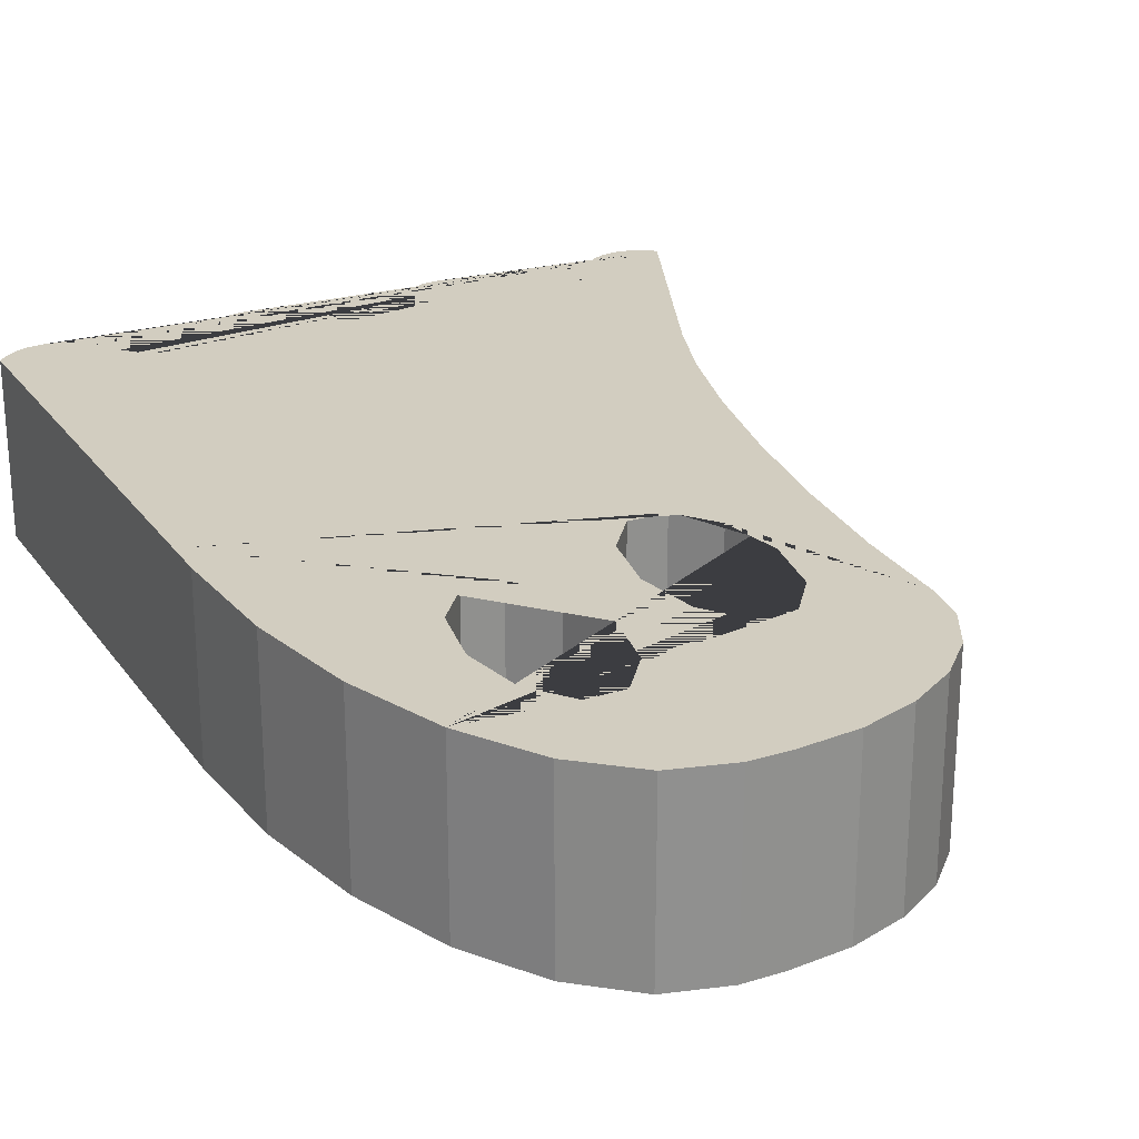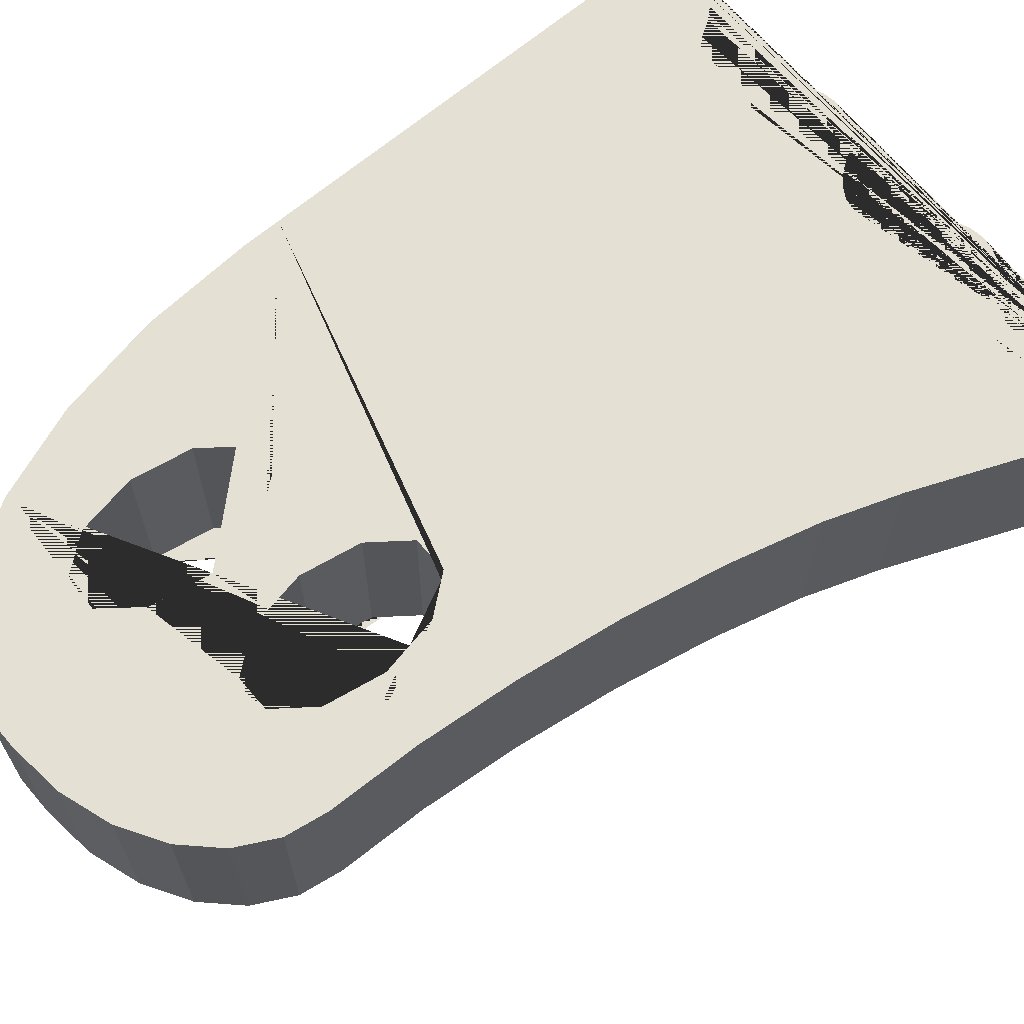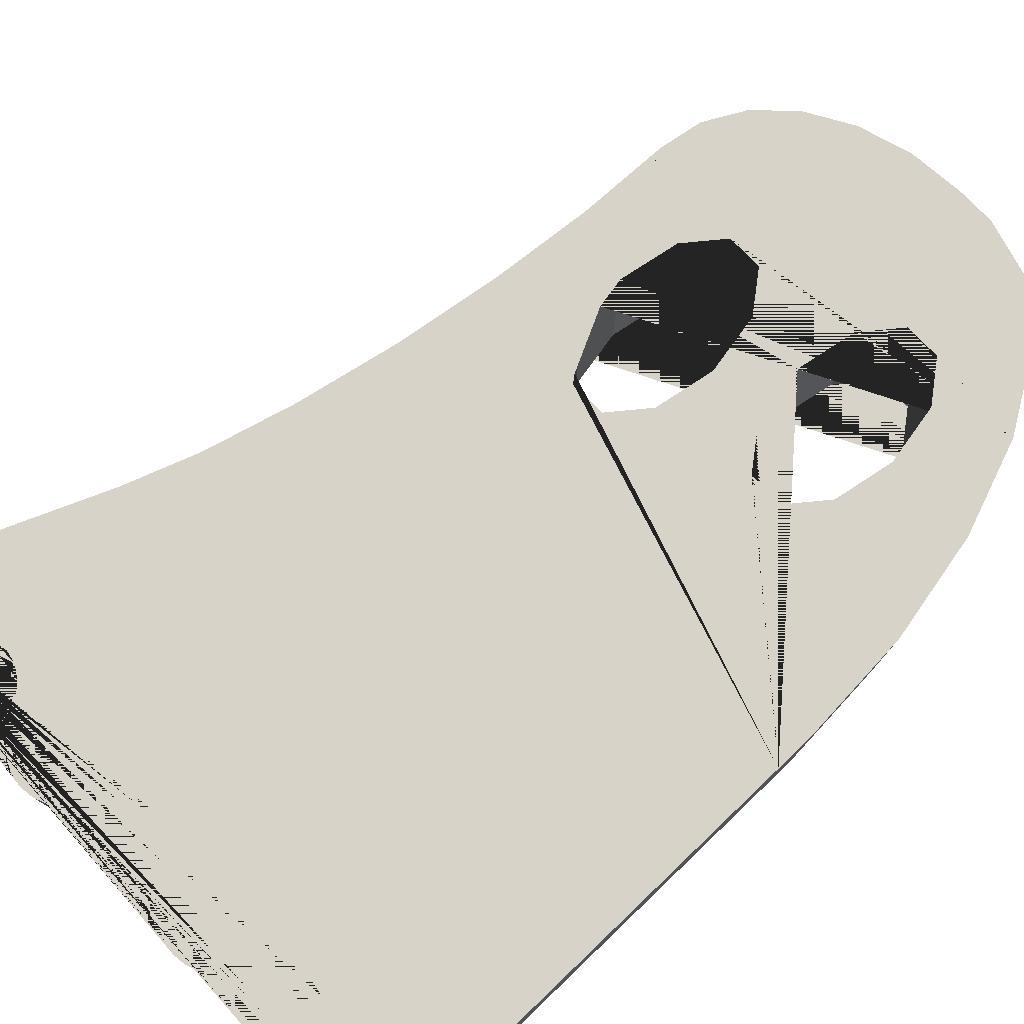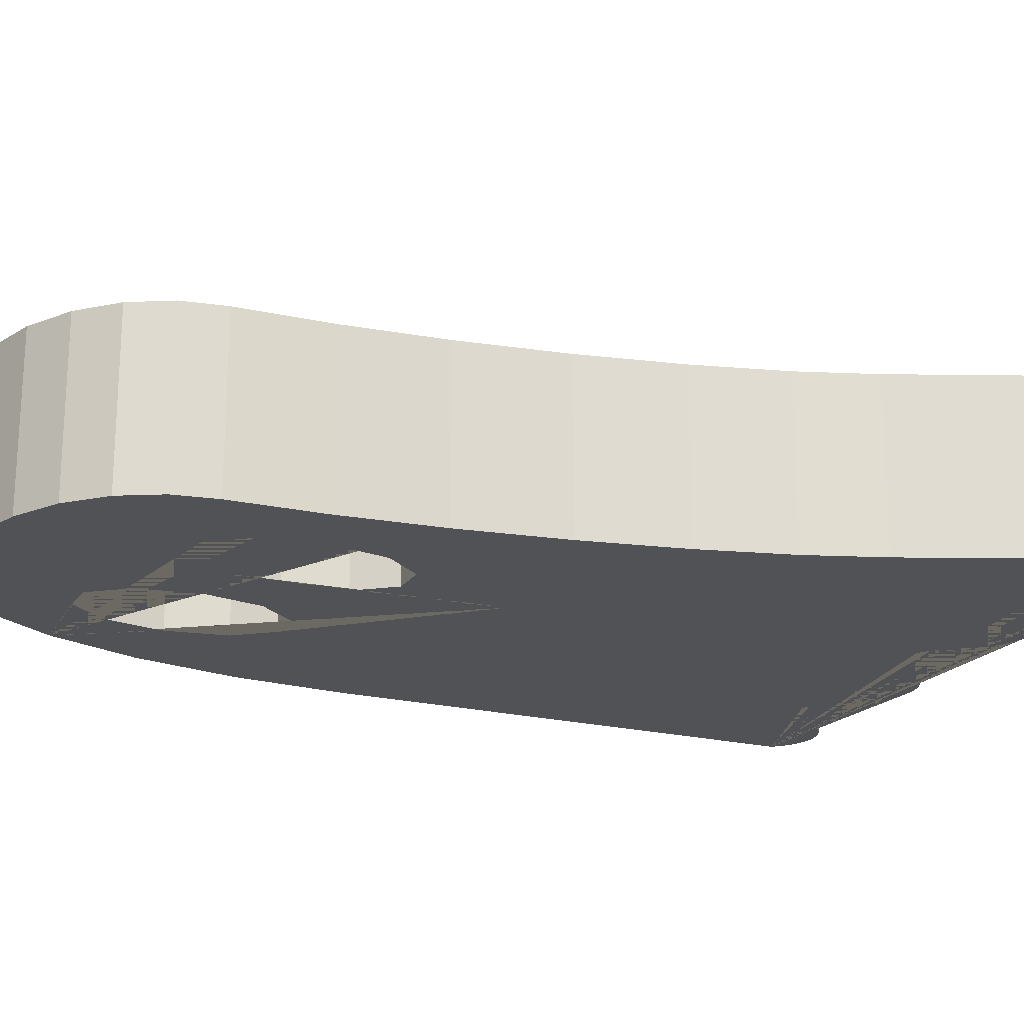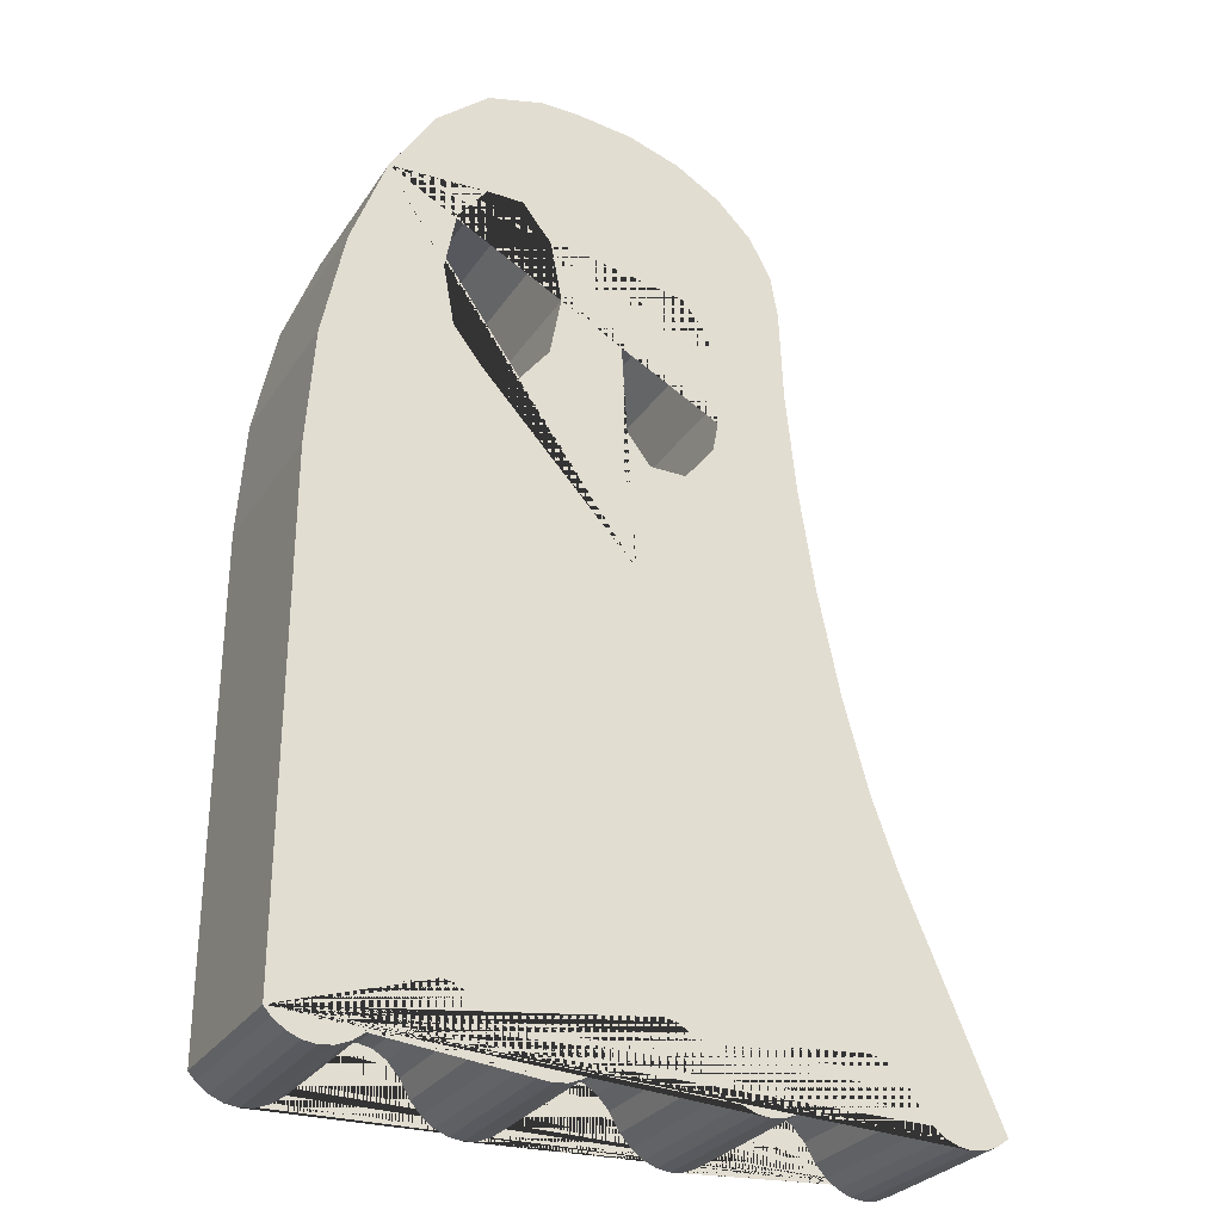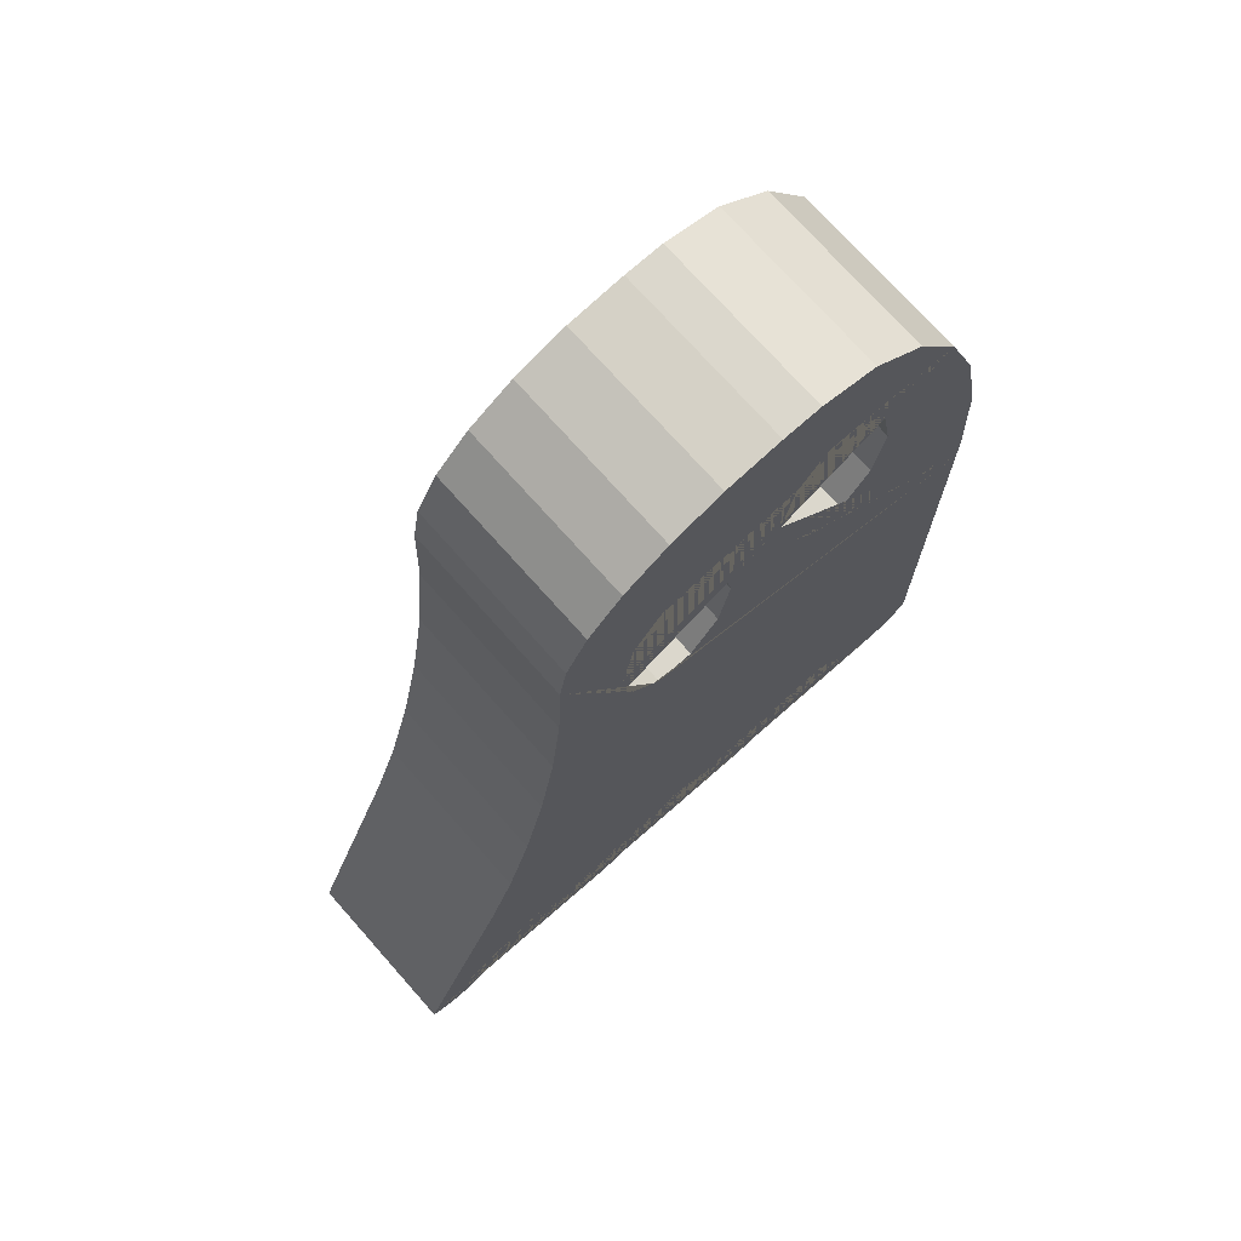
<metadata>
{"format":"obj","ext":"obj","renderer":"f3d","projection":"perspective","resolution":1024,"background":"white","views":[{"elev":24.7,"azim":153.1,"up":"+Z"},{"elev":65.3,"azim":-130.8,"up":"+Z"},{"elev":77.1,"azim":46.3,"up":"+Z"},{"elev":-20.6,"azim":-114.4,"up":"+Z"},{"elev":-28.9,"azim":152.8,"up":"+Y"},{"elev":73.2,"azim":-41.6,"up":"+Y"}]}
</metadata>
<code>
o Cube
v 0.6112 1.97 -0.2033
v 0.6112 1.97 0.2033
v -0.7565 1.394 -0.2033
v -0.5116 2.737 -0.2033
v -0.1408 1.97 -0.2033
v -0.6931 1.57 -0.2033
v -0.634 1.785 -0.2033
v -0.5833 2.026 -0.2033
v -0.5444 2.277 -0.2033
v -0.5199 2.519 -0.2033
v -0.5116 2.737 0.2033
v -0.7565 1.394 0.2033
v -0.1408 1.97 0.2033
v -0.5199 2.519 0.2033
v -0.5444 2.277 0.2033
v -0.5833 2.026 0.2033
v -0.634 1.785 0.2033
v -0.6931 1.57 0.2033
v -0.5116 2.737 -0.2033
v 0.004555 3.132 -0.2033
v -0.494 2.839 -0.2033
v -0.4424 2.935 -0.2033
v -0.3604 3.016 -0.2033
v -0.2535 3.079 -0.2033
v -0.129 3.118 -0.2033
v 0.0951 3.132 -0.2033
v 0.6112 2.064 -0.2033
v 0.2287 3.095 -0.2033
v 0.3532 2.989 -0.2033
v 0.4601 2.819 -0.2033
v 0.5421 2.598 -0.2033
v 0.5936 2.34 -0.2033
v 0.6112 2.064 0.2033
v 0.0951 3.132 0.2033
v 0.5936 2.34 0.2033
v 0.5421 2.598 0.2033
v 0.4601 2.819 0.2033
v 0.3532 2.989 0.2033
v 0.2287 3.095 0.2033
v 0.004554 3.132 0.2033
v -0.5116 2.737 0.2033
v -0.129 3.118 0.2033
v -0.2535 3.079 0.2033
v -0.3604 3.016 0.2033
v -0.4424 2.935 0.2033
v -0.494 2.839 0.2033
v 0.3873 0.8957 0.2033
v 0.3873 0.8957 -0.2033
v -0.5419 0.8957 0.2033
v -0.5419 0.8957 -0.2033
v -0.5419 0.8957 0.2033
v -0.5419 0.8957 -0.2033
v 0.155 0.8957 0.2033
v 0.155 0.8957 -0.2033
v 0.155 0.8957 0.2033
v 0.155 0.8957 -0.2033
v -0.07734 0.8957 0.2033
v -0.07734 0.8957 -0.2033
v -0.07734 0.8957 0.2033
v -0.07734 0.8957 -0.2033
v -0.3096 0.8957 0.2033
v -0.3096 0.8957 -0.2033
v -0.07734 0.8957 0.2033
v -0.07734 0.8957 -0.2033
v -0.3096 0.8957 0.2033
v -0.3096 0.8957 -0.2033
v 0.155 0.8957 0.2033
v 0.155 0.8957 -0.2033
v 0.3873 0.8957 0.2033
v 0.3873 0.8957 -0.2033
v -0.9807 0.8669 -0.2033
v -0.9807 0.8669 0.2033
v -0.9533 0.8468 0.2033
v -0.9533 0.8468 -0.2033
v 0.1301 0.8676 0.2033
v 0.1301 0.8676 -0.2033
v -0.5419 0.8957 0.2033
v -0.5419 0.8957 -0.2033
v -0.517 0.8676 0.2033
v -0.517 0.8676 -0.2033
v -0.05245 0.8676 0.2033
v -0.05245 0.8676 -0.2033
v 0.5663 0.8468 0.2033
v 0.5663 0.8468 -0.2033
v 0.4714 0.834 0.2033
v 0.4714 0.834 -0.2033
v -0.02405 0.8468 0.2033
v -0.02405 0.8468 -0.2033
v 0.5034 0.8297 0.2033
v 0.5034 0.8297 -0.2033
v -0.4578 0.834 0.2033
v -0.4578 0.834 -0.2033
v -0.8583 0.834 0.2033
v -0.8583 0.834 -0.2033
v -0.4887 0.8468 0.2033
v -0.4887 0.8468 -0.2033
v -0.4258 0.8297 0.2033
v -0.4258 0.8297 -0.2033
v 0.1017 0.8468 0.2033
v 0.1017 0.8468 -0.2033
v -0.721 0.9693 0.2033
v -0.721 0.9693 -0.2033
v -0.6901 0.9886 0.2033
v -0.6901 0.9886 -0.2033
v -0.6581 0.9952 0.2033
v -0.6581 0.9952 -0.2033
v -0.9224 0.834 0.2033
v -0.9224 0.834 -0.2033
v -0.8904 0.8297 0.2033
v -0.8904 0.8297 -0.2033
v -0.8275 0.8468 0.2033
v -0.8275 0.8468 -0.2033
v -0.7991 0.8676 0.2033
v -0.7991 0.8676 -0.2033
v 0.03881 0.8297 0.2033
v 0.03881 0.8297 -0.2033
v 0.5355 0.834 0.2033
v 0.5355 0.834 -0.2033
v 0.07086 0.834 0.2033
v 0.07086 0.834 -0.2033
v 0.006764 0.834 0.2033
v 0.006764 0.834 -0.2033
v -0.3345 0.8676 0.2033
v -0.3345 0.8676 -0.2033
v -0.3629 0.8468 0.2033
v -0.3629 0.8468 -0.2033
v -0.3937 0.834 0.2033
v -0.3937 0.834 -0.2033
v 0.4122 0.8676 0.2033
v 0.4122 0.8676 -0.2033
v -0.7493 0.9379 0.2033
v -0.7493 0.9379 -0.2033
v 0.4405 0.8468 0.2033
v 0.4405 0.8468 -0.2033
v -0.7742 0.8957 0.2033
v -0.7742 0.8957 -0.2033
v -0.7742 0.8957 0.2033
v -0.7742 0.8957 -0.2033
v -0.3096 0.8957 0.2033
v -0.3096 0.8957 -0.2033
v 0.2711 0.9952 0.2033
v 0.2711 0.9952 -0.2033
v 0.2391 0.9886 0.2033
v 0.2391 0.9886 -0.2033
v -0.1022 0.9379 0.2033
v -0.1022 0.9379 -0.2033
v 0.3032 0.9886 0.2033
v 0.3032 0.9886 -0.2033
v -0.1306 0.9693 0.2033
v -0.1306 0.9693 -0.2033
v -0.1935 0.9952 0.2033
v -0.1935 0.9952 -0.2033
v 0.3873 0.8957 0.2033
v 0.3873 0.8957 -0.2033
v -0.1614 0.9886 0.2033
v -0.1614 0.9886 -0.2033
v -0.2255 0.9886 0.2033
v -0.2255 0.9886 -0.2033
v -0.7742 0.8957 0.2033
v -0.7742 0.8957 -0.2033
v 0.5947 0.8676 0.2033
v 0.5947 0.8676 -0.2033
v 0.334 0.9693 0.2033
v 0.334 0.9693 -0.2033
v 0.3624 0.9379 0.2033
v 0.3624 0.9379 -0.2033
v 0.2082 0.9693 0.2033
v 0.2082 0.9693 -0.2033
v 0.1799 0.9379 0.2033
v 0.1799 0.9379 -0.2033
v -0.2847 0.9379 0.2033
v -0.2847 0.9379 -0.2033
v -0.2564 0.9693 0.2033
v -0.2564 0.9693 -0.2033
v 0.6112 0.8863 0.2033
v 0.6112 0.8863 -0.2033
v -0.5668 0.9379 0.2033
v -0.5668 0.9379 -0.2033
v -0.5952 0.9693 0.2033
v -0.5952 0.9693 -0.2033
v -0.626 0.9886 0.2033
v -0.626 0.9886 -0.2033
v 0.1382 2.832 -0.2033
v 0.1382 2.832 0.2033
v 0.2247 2.832 -0.2033
v 0.2247 2.832 0.2033
v -0.2621 2.7 -0.2033
v -0.2621 2.7 0.2033
v 0.04142 2.598 -0.2033
v 0.04142 2.598 0.2033
v 0.06816 2.743 -0.2033
v 0.06816 2.743 0.2033
v -0.1756 2.7 -0.2033
v -0.1756 2.7 0.2033
v 0.06816 2.454 -0.2033
v 0.06816 2.454 0.2033
v 0.1382 2.365 0.2033
v 0.1382 2.365 -0.2033
v 0.2947 2.454 -0.2033
v 0.2947 2.454 0.2033
v 0.2247 2.365 -0.2033
v 0.2247 2.365 0.2033
v -0.1056 2.322 0.2033
v -0.1056 2.322 -0.2033
v -0.3454 2.394 -0.2033
v -0.3589 2.466 0.2033
v -0.3589 2.466 -0.2033
v -0.3321 2.611 0.2033
v -0.3321 2.611 -0.2033
v -0.3321 2.322 0.2033
v -0.3454 2.394 0.2033
v -0.3321 2.322 -0.2033
v 0.3215 2.598 -0.2033
v 0.3215 2.598 0.2033
v 0.2947 2.743 -0.2033
v 0.2947 2.743 0.2033
v -0.2621 2.233 0.2033
v -0.2621 2.233 -0.2033
v -0.1056 2.611 -0.2033
v -0.1056 2.611 0.2033
v -0.09623 2.56 0.2033
v -0.1018 2.59 -0.2033
v -0.07881 2.466 0.2033
v -0.07881 2.466 -0.2033
v -0.1756 2.233 0.2033
v -0.1756 2.233 -0.2033
v -0.2766 2.251 0.2033
v -0.2766 2.251 -0.2033
f 19 4 11 41
f 3 71 72 12
f 2 33 35 36 37 214 200 202 197 196 190 221 223 203 225 217 227 13
f 1 27 33 2
f 3 6 5
f 6 7 5
f 7 8 5
f 8 9 5
f 9 10 5
f 10 4 205 212 228 5
f 11 14 13 227 210 211
f 14 15 13
f 15 16 13
f 16 17 13
f 17 18 13
f 18 12 13
f 3 12 18 6
f 6 18 17 7
f 7 17 16 8
f 8 16 15 9
f 9 15 14 10
f 10 14 11 4
f 20 40 34 26
f 19 41 46 21
f 21 46 45 22
f 22 45 44 23
f 23 44 43 24
f 24 43 42 25
f 25 42 40 20
f 26 34 39 28
f 28 39 38 29
f 29 38 37 30
f 30 37 36 31
f 31 36 35 32
f 32 35 33 27
f 5 228 218 226 204 224 222 189 195 198 201 199 213 30 31 32 27 1
f 176 162 84 118 90 86 134 130 48 70 154 166 164 148 142 144 168 170 56 54 68 76 100 120 116 122 88 82 58 60 64 146 150 156 152 158 174 172 140 62 66 124 126 128 98 92 96 80 78 52 50 178 180 182 106 104 102 132 160 136 138 114 112 94 110 108 74 71 3 5 1
f 175 176 1 2
f 72 73 107 109 93 111 113 137 135 159 131 101 103 105 181 179 177 49 51 77 79 95 91 97 127 125 123 65 61 139 171 173 157 151 155 149 145 63 59 57 81 87 121 115 119 99 75 67 53 55 169 167 143 141 147 163 165 153 69 47 129 133 85 89 117 83 161 175 2 13 12
f 186 185 215 216
f 216 215 213 214
f 202 201 198 197
f 184 183 185 186
f 200 199 201 202
f 220 219 222 224 223 221
f 190 189 191 192
f 192 191 183 184
f 203 204 226 225
f 225 226 218 217
f 206 207 209 208
f 30 213 215 185 183 191 189 222 219 193 187 209 207 205 4 19 21 22 23 24 25 20 26 28 29
f 188 187 193 194
f 196 195 189 190
f 194 193 219 220
f 208 209 187 188
f 223 224 204 203
f 37 38 39 34 40 42 43 44 45 46 41 11 211 206 208 188 194 220 221 190 192 184 186 216 214
f 217 218 228 212 210 227
f 210 212 205 207 206 211
f 197 198 195 196
f 214 213 199 200
f 175 161 162 176
f 83 84 162 161
f 118 84 83 117
f 89 90 118 117
f 85 86 90 89
f 133 134 86 85
f 129 130 134 133
f 47 48 130 129
f 165 166 154 153
f 163 164 166 165
f 147 148 164 163
f 141 142 148 147
f 144 142 141 143
f 167 168 144 143
f 169 167 168 170
f 55 169 170 56
f 75 76 68 67
f 99 100 76 75
f 119 120 100 99
f 115 116 120 119
f 121 122 116 115
f 87 88 122 121
f 81 82 88 87
f 57 58 82 81
f 146 64 63 145
f 149 150 146 145
f 155 156 150 149
f 151 152 156 155
f 158 152 151 157
f 173 174 158 157
f 171 172 174 173
f 139 140 172 171
f 123 124 66 65
f 125 126 124 123
f 127 128 126 125
f 97 98 128 127
f 91 92 98 97
f 96 92 91 95
f 79 80 96 95
f 77 78 80 79
f 177 178 50 49
f 179 180 178 177
f 181 182 180 179
f 105 106 182 181
f 104 106 105 103
f 101 102 104 103
f 131 132 102 101
f 159 160 132 131
f 113 114 138 137
f 111 112 114 113
f 93 94 112 111
f 110 94 93 109
f 107 108 110 109
f 73 74 108 107
f 71 74 73 72

</code>
